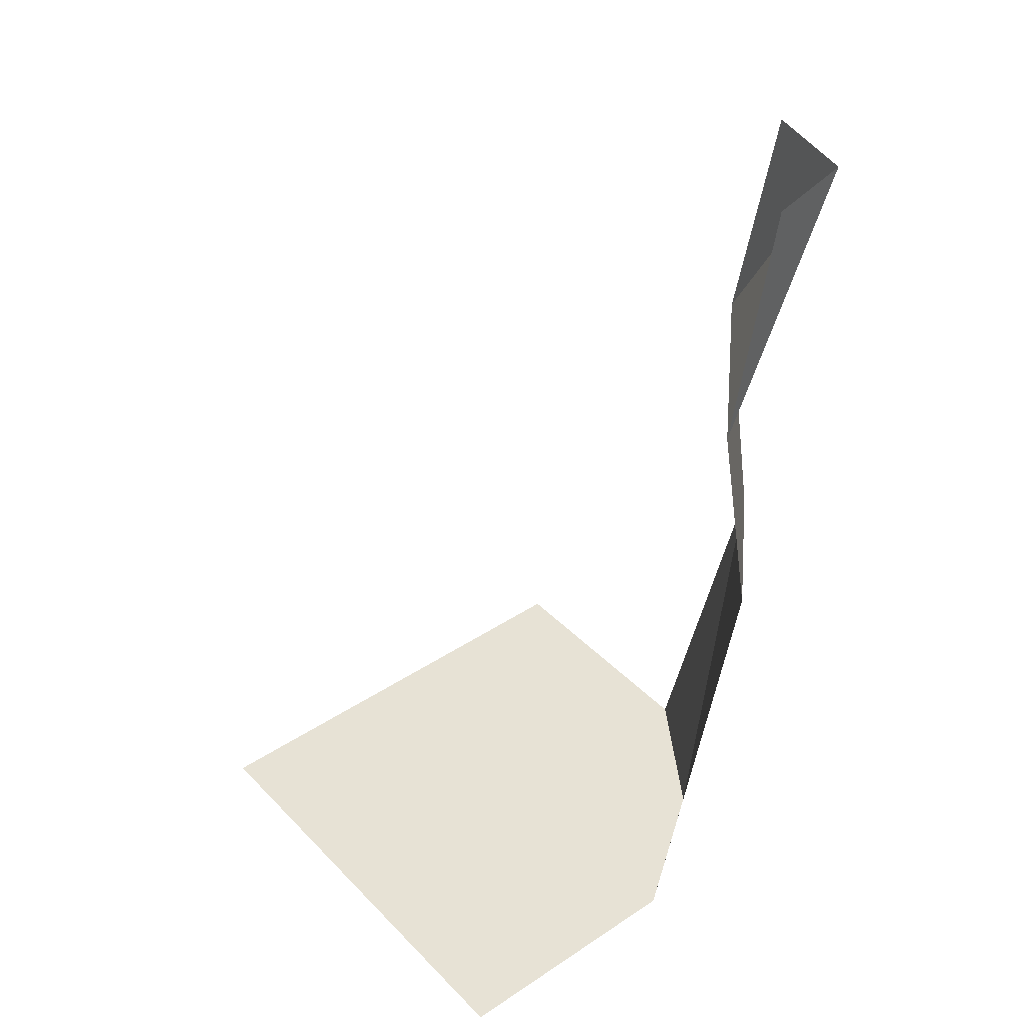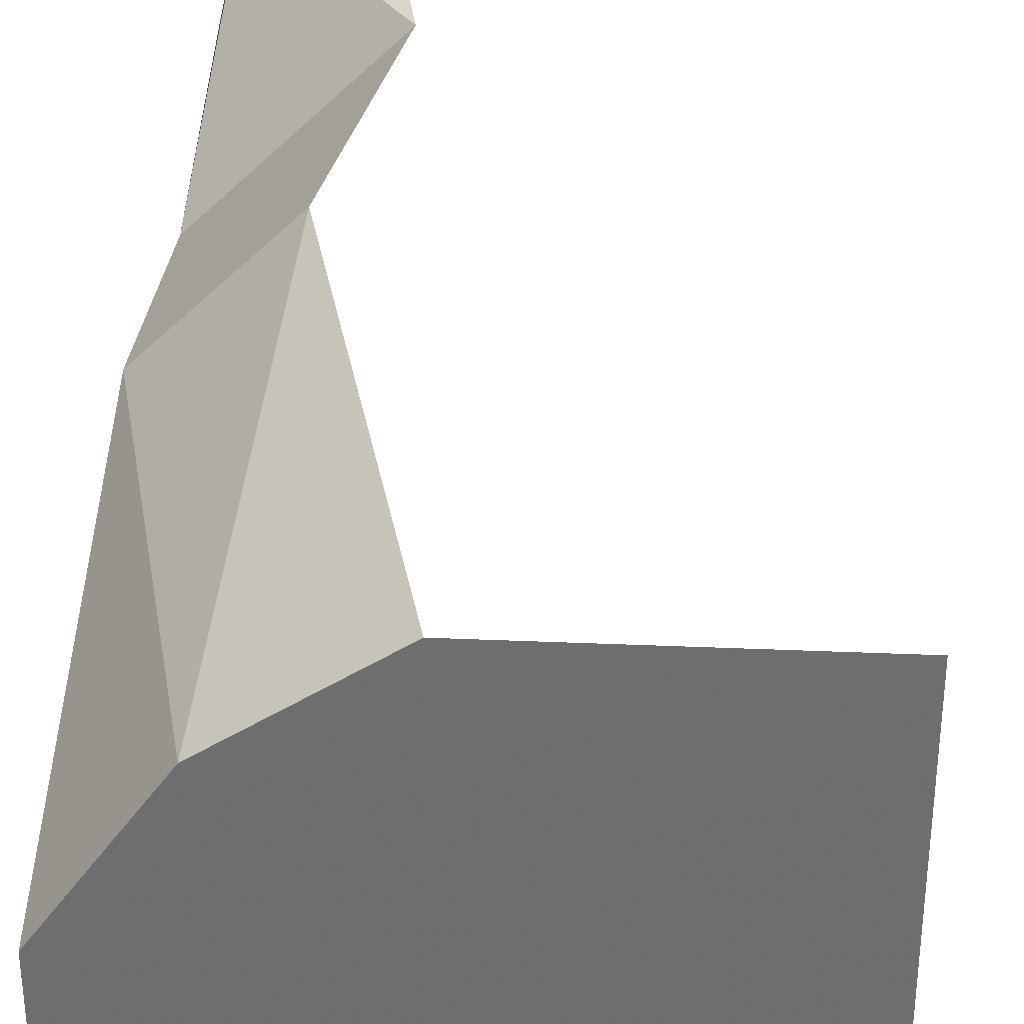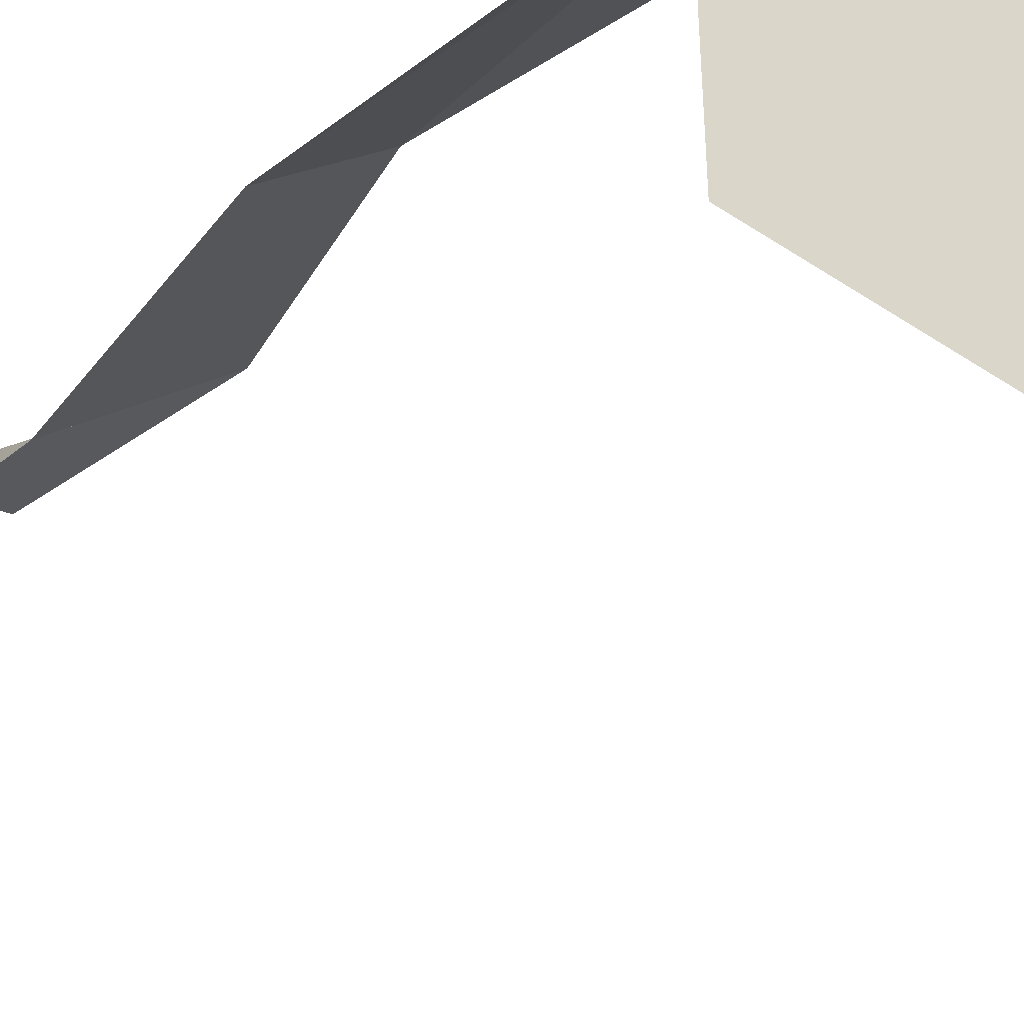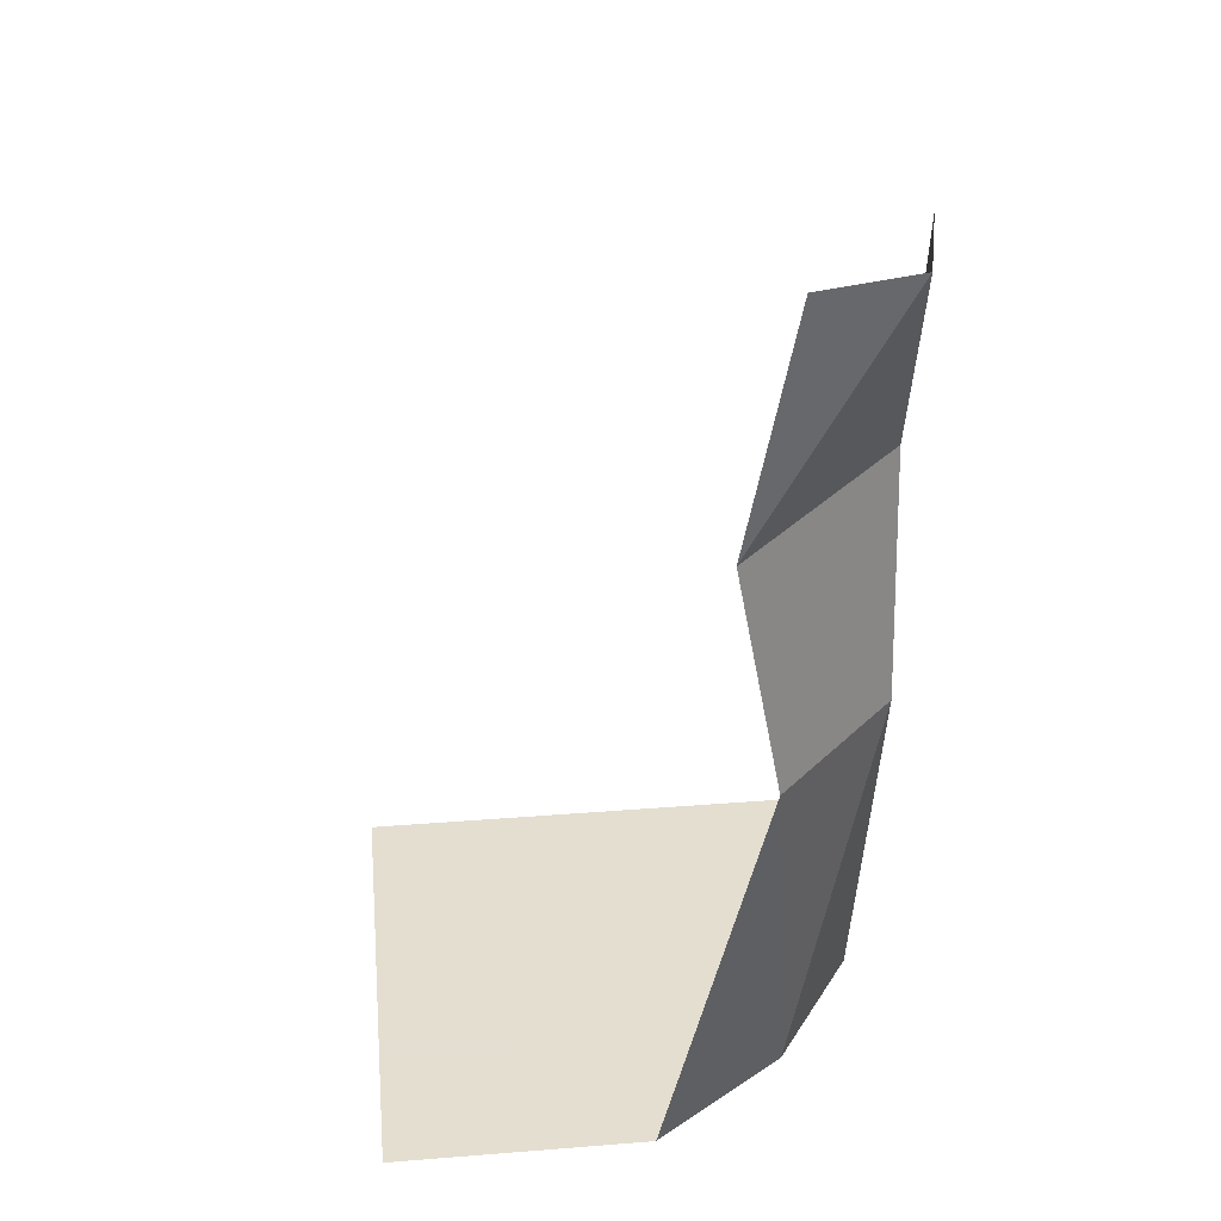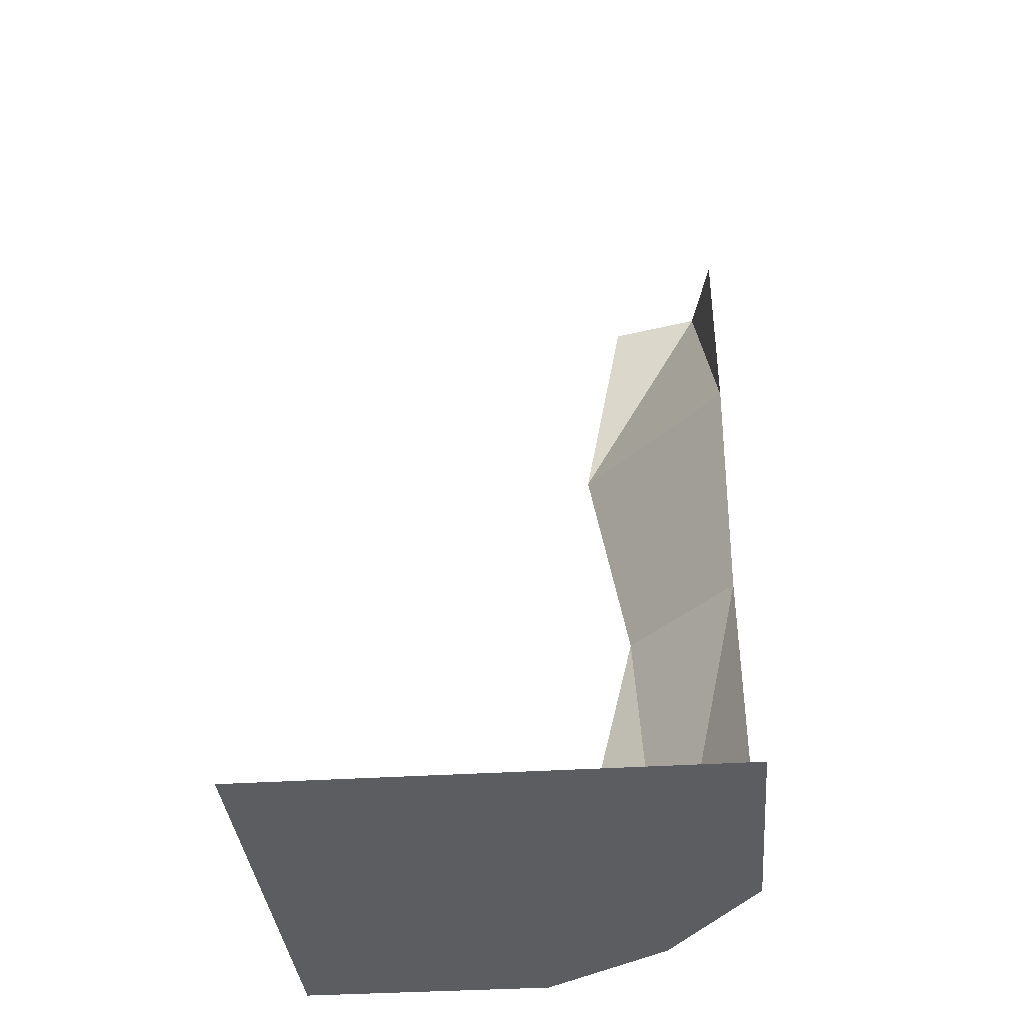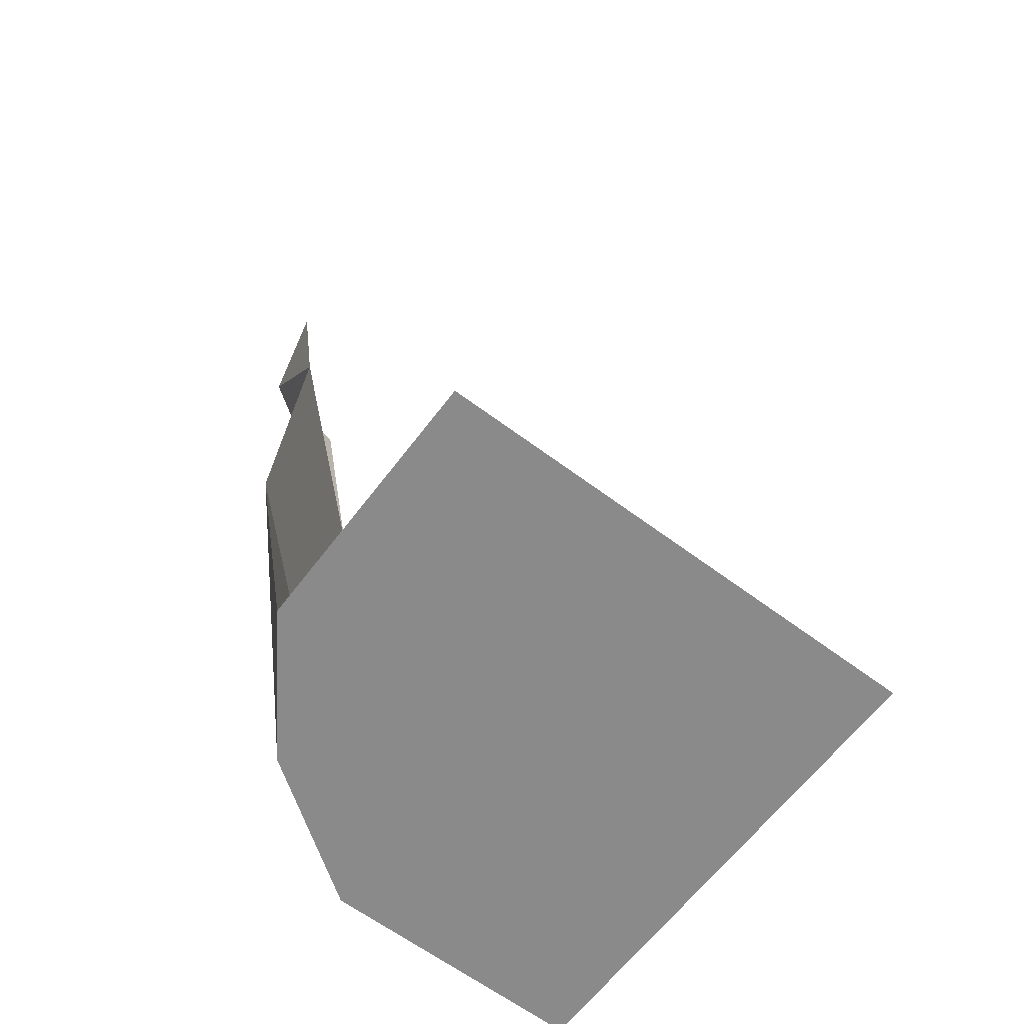
<metadata>
{"format":"obj","ext":"obj","renderer":"f3d","projection":"perspective","resolution":1024,"background":"white","views":[{"elev":40.2,"azim":-129.1,"up":"+Y"},{"elev":35.2,"azim":3.2,"up":"+Z"},{"elev":-41.4,"azim":-38.9,"up":"+Z"},{"elev":35.9,"azim":-95.9,"up":"+Y"},{"elev":-35.7,"azim":-175.1,"up":"+Y"},{"elev":-63.4,"azim":52.9,"up":"+Y"}]}
</metadata>
<code>
o wall/1432/corner_diagonal
v -5 -240 64
v -64 -240 5
v 64 -240 -64
v 64 -240 64
v -64 -240 -64
v -64 0 32
v -64 -64 20
v -58 0 58
v -20 -64 64
v -32 0 64
v -32 -128 64
v -64 -128 32
v -39 -240 41
f 1 2 3
f 1 3 4
f 3 2 5
f 6 7 8
f 8 7 9
f 8 9 10
f 9 7 11
f 11 7 12
f 11 12 13
f 11 13 1
f 1 13 2
f 2 13 12
f 5 3 2

</code>
